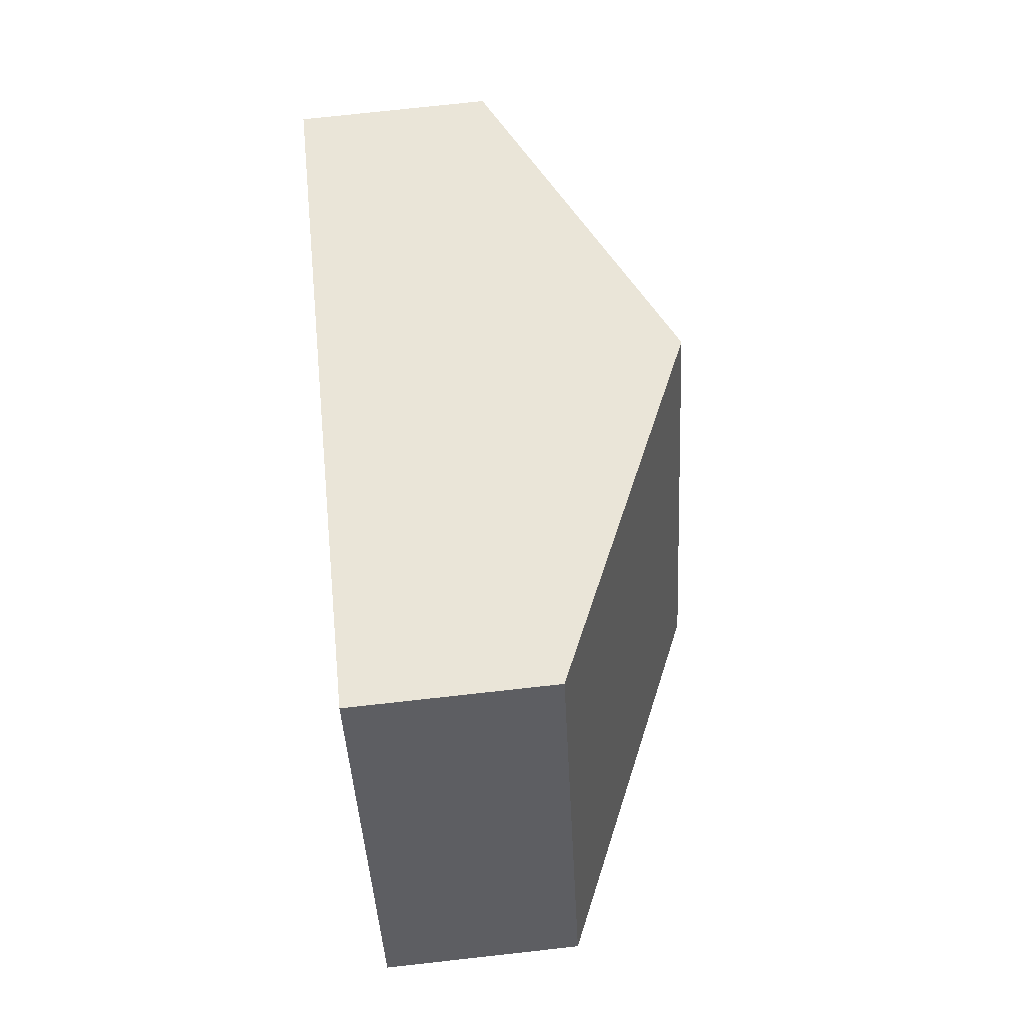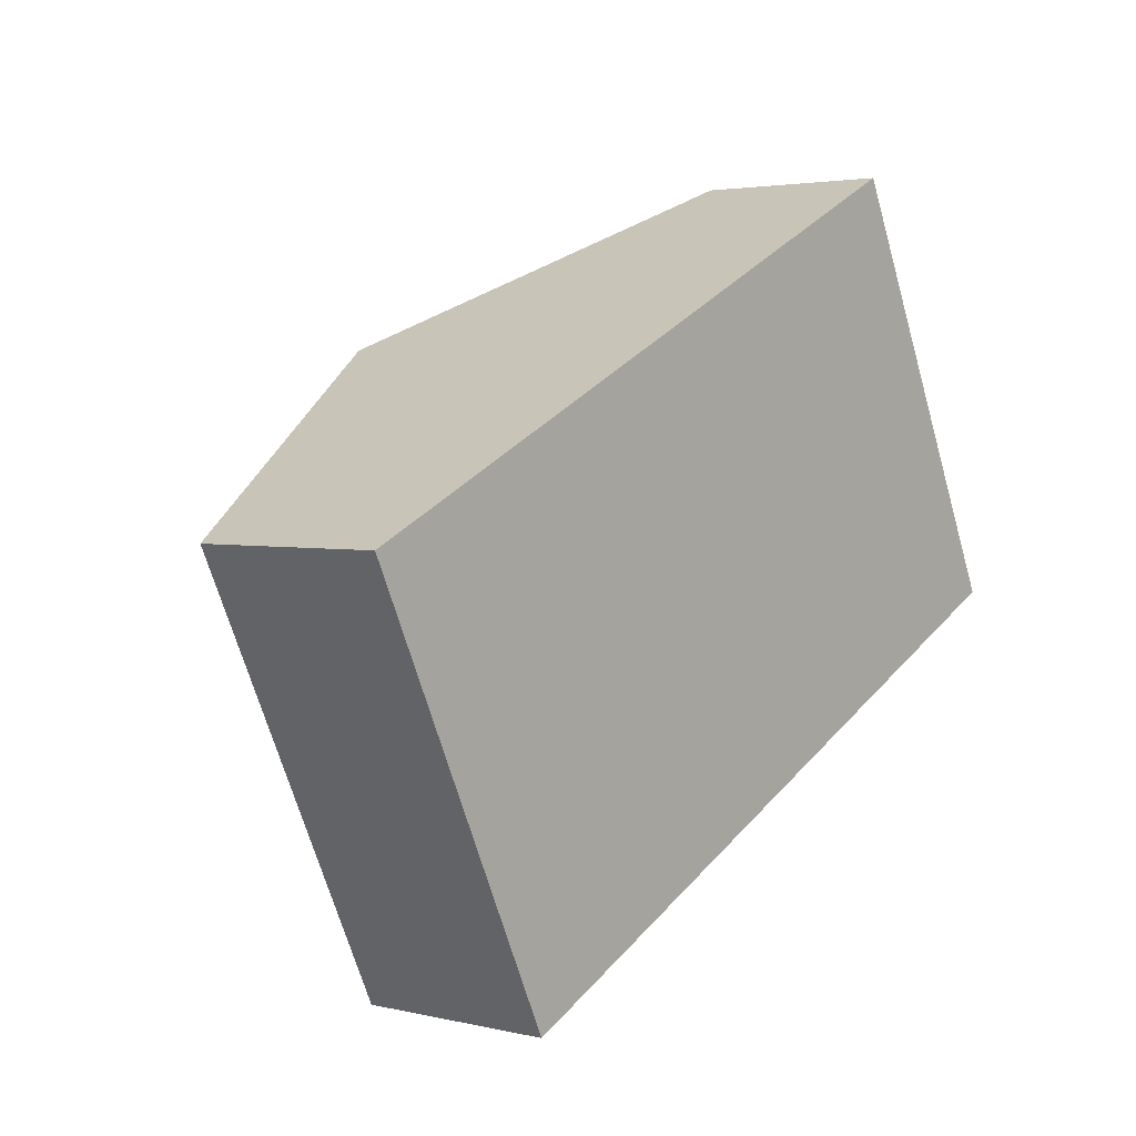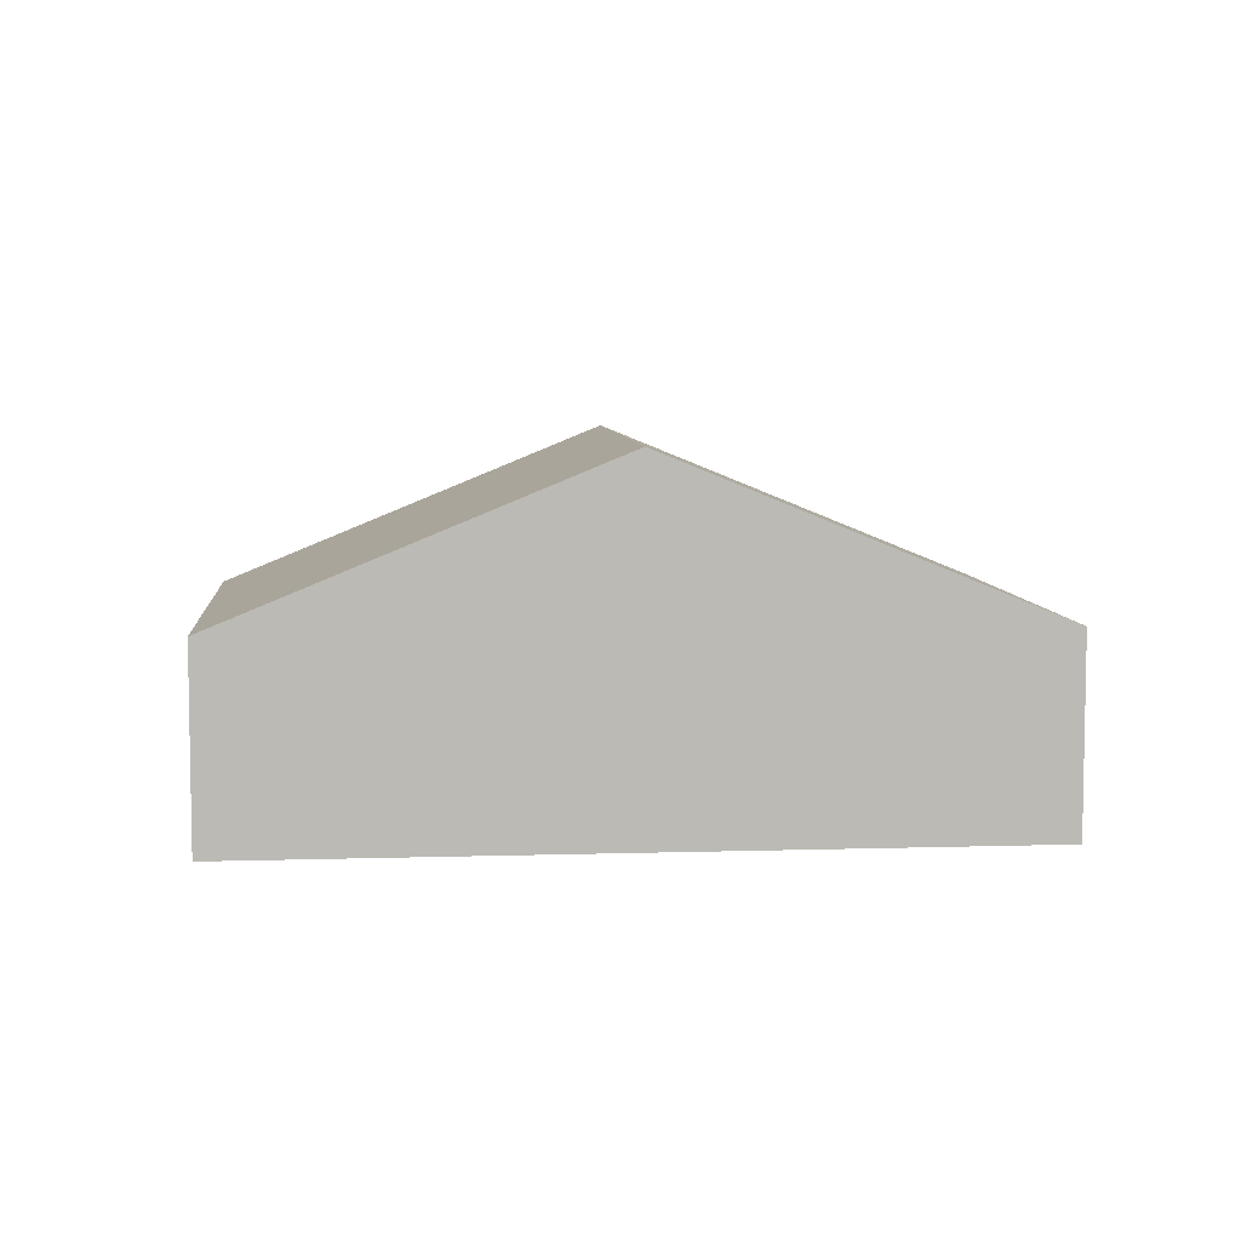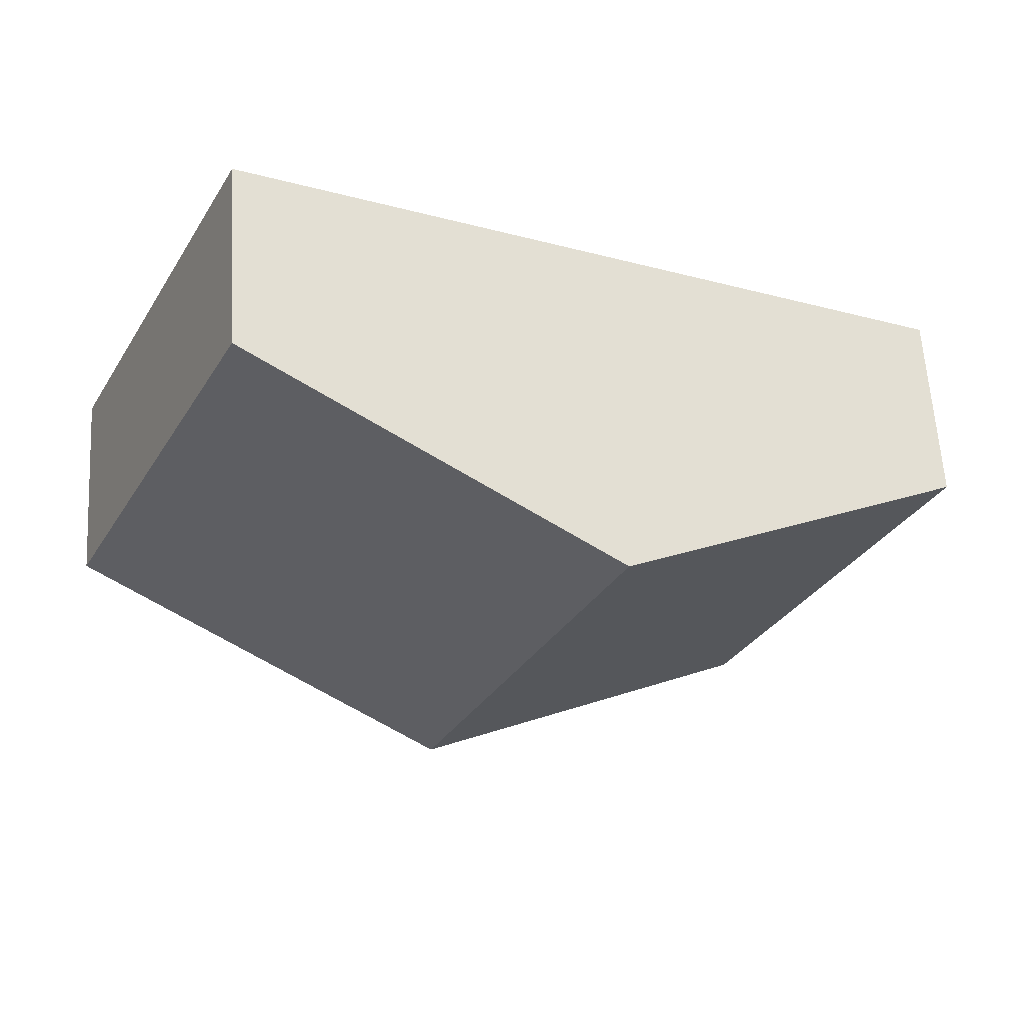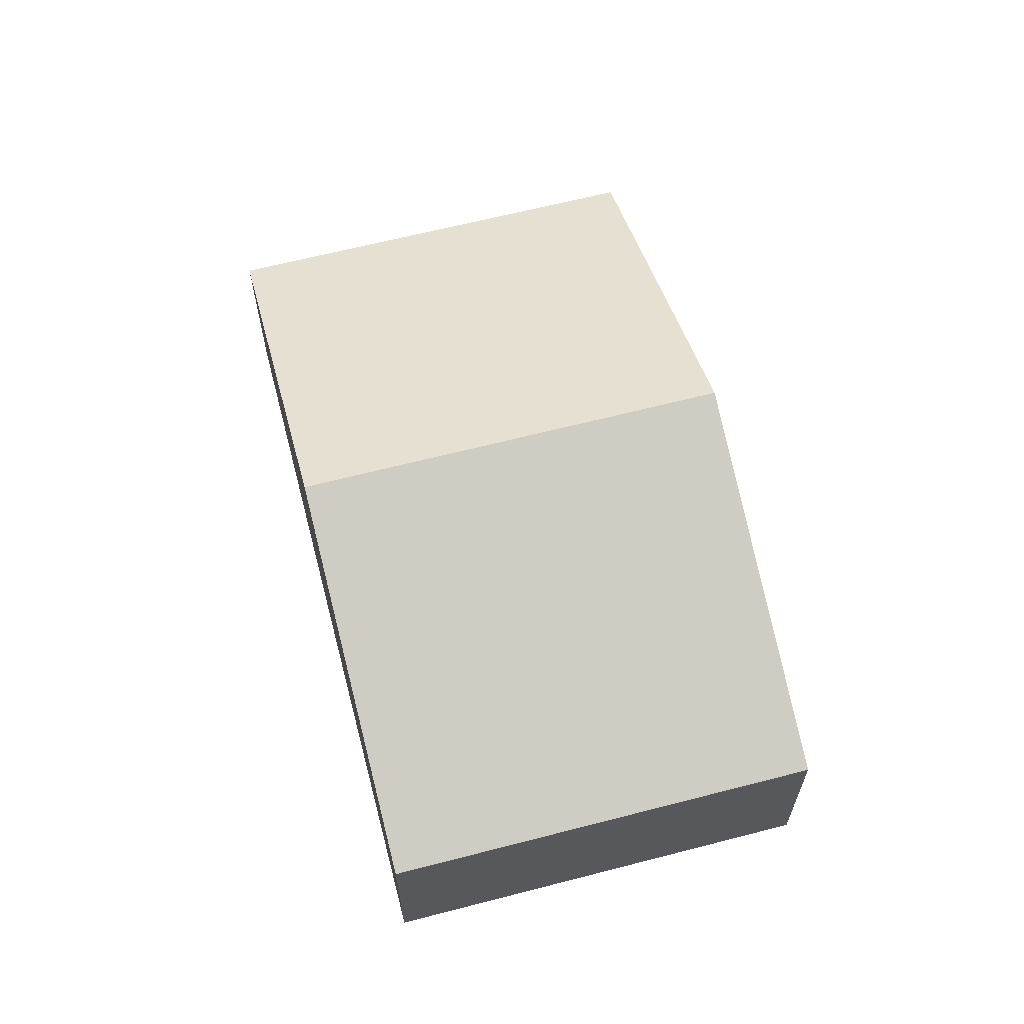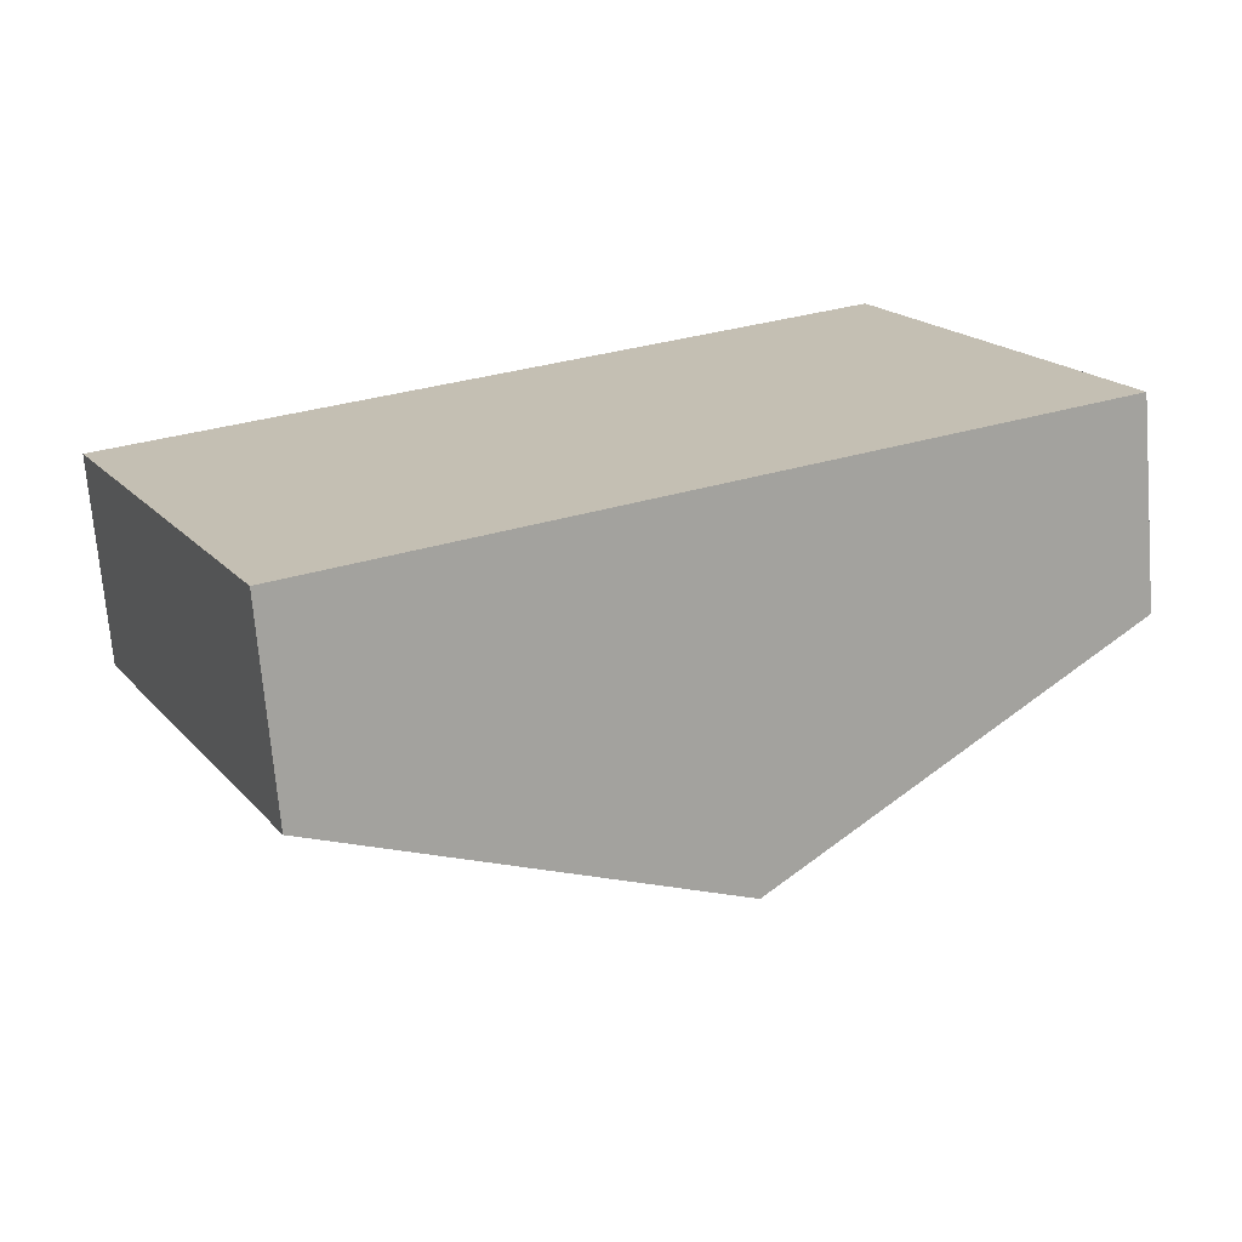
<metadata>
{"format":"obj","ext":"obj","renderer":"f3d","projection":"perspective","resolution":1024,"background":"white","views":[{"elev":75.6,"azim":83.7,"up":"+Z"},{"elev":3.0,"azim":-50.9,"up":"+Z"},{"elev":6.8,"azim":149.1,"up":"+Y"},{"elev":61.3,"azim":176.6,"up":"+Z"},{"elev":63.7,"azim":-130.3,"up":"+Y"},{"elev":-71.0,"azim":4.7,"up":"+Z"}]}
</metadata>
<code>
v  7.37 1.591 -0.613
v  2.875 2.894 1.38
v  5.75 1.591 2.761
v  4.495 2.894 -1.994
v  1.62 1.591 -3.374
v  0 1.591 9.742e-17
v  0 0 0
v  2.875 -8.45e-17 1.38
v  5.75 -1.691e-16 2.761
v  7.37 3.754e-17 -0.613
v  4.495 1.221e-16 -1.994
v  1.62 2.066e-16 -3.374
g defaultobject
f 1 2 3
f 2 1 4
f 5 2 4
f 2 5 6
f 7 2 6
f 2 7 8
f 2 8 3
f 3 8 9
f 9 1 3
f 1 9 10
f 10 4 1
f 4 10 11
f 4 11 5
f 5 11 12
f 12 6 5
f 6 12 7
f 8 10 9
f 10 8 7
f 10 7 11
f 11 7 12

</code>
